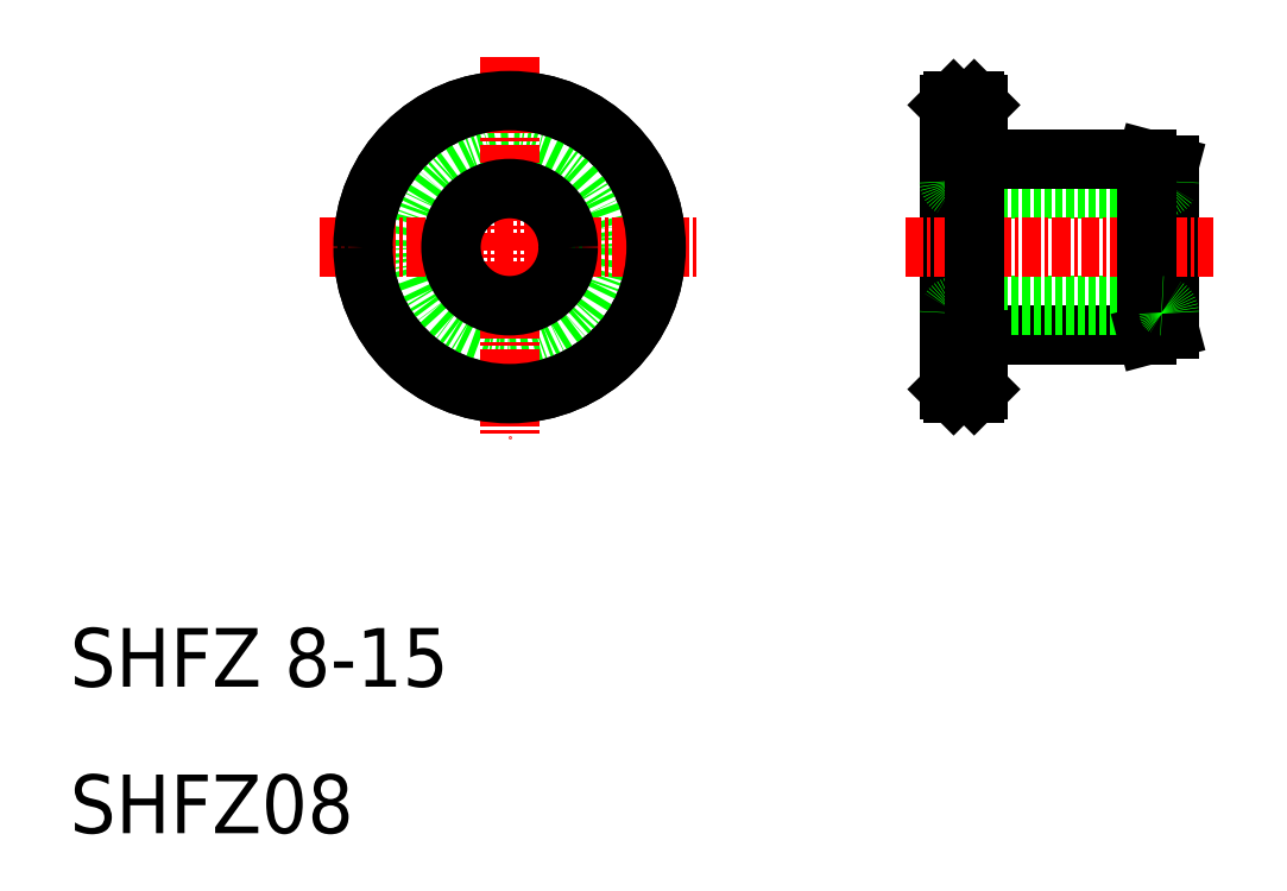
<metadata>
{"format":"dxf","ext":"dxf","renderer":"ezdxf+matplotlib","layout":"modelspace","background":"white","min_lineweight":24,"dpi":150}
</metadata>
<code>
0
SECTION
2
ENTITIES
0
LINE
8
0
10
70.3
20
60
30
0
11
70.3
21
40
31
0
0
LINE
8
0
10
70
20
59.7
30
0
11
70
21
40.3
31
0
0
LINE
8
0
10
72
20
56.3
30
0
11
72
21
43.7
31
0
0
LINE
8
0
10
85
20
44.4
30
0
11
85
21
55.6
31
0
0
CIRCLE
8
0
10
40
20
50
30
0
40
10
0
CIRCLE
8
0
10
40
20
50
30
0
40
6
0
LINE
8
CENTER
10
40
20
63
30
0
11
40
21
37
31
0
0
TEXT
8
0
10
10
20
20
30
0
40
4
1
SHFZ 8-15
0
TEXT
8
0
10
10
20
10
30
0
40
4
1
SHFZ08
0
LINE
8
CENTER
10
27
20
50
30
0
11
53
21
50
31
0
0
CIRCLE
8
0
10
40
20
50
30
0
40
4
0
LINE
8
0
10
72.3
20
44
30
0
11
83.5
21
44
31
0
0
LINE
8
0
10
70.5
20
54
30
0
11
84.5
21
54
31
0
0
LINE
8
0
10
70.5
20
46
30
0
11
84.5
21
46
31
0
0
LINE
8
CENTER
10
67
20
50
30
0
11
88
21
50
31
0
0
LINE
8
0
10
70
20
40.3
30
0
11
70.3
21
40
31
0
0
ARC
8
0
10
72.3
20
43.7
30
0
40
0.3
50
90
51
180
0
LINE
8
0
10
72
20
43.7
30
0
11
72
21
40.3
31
0
0
LINE
8
0
10
70.3
20
40
30
0
11
71.7
21
40
31
0
0
LINE
8
0
10
83.5
20
56
30
0
11
72.3
21
56
31
0
0
LINE
8
0
10
70
20
59.7
30
0
11
70.3
21
60
31
0
0
ARC
8
0
10
72.3
20
56.3
30
0
40
0.3
50
180
51
270
0
LINE
8
0
10
70.3
20
60
30
0
11
71.7
21
60
31
0
0
LINE
8
0
10
72
20
56.3
30
0
11
72
21
59.7
31
0
0
POLYLINE
8
0
66
     1
10
0
20
0
30
0
70
     1
0
VERTEX
8
0
10
30
20
50
30
0
42
1
0
VERTEX
8
0
10
50
20
50
30
0
42
1
0
SEQEND
8
0
0
LINE
8
0
10
85
20
55.6
30
0
11
83.5
21
56
31
0
0
ARC
8
0
10
84.5
20
54.5
30
0
40
0.5
50
270
51
0
0
LINE
8
0
10
83.5
20
56
30
0
11
83.5
21
44
31
0
0
ARC
8
0
10
70.5
20
54.5
30
0
40
0.5
50
180
51
270
0
LINE
8
0
10
85
20
44.4
30
0
11
83.5
21
44
31
0
0
ARC
8
0
10
84.5
20
45.5
30
0
40
0.5
50
0
51
90
0
ARC
8
0
10
70.5
20
45.5
30
0
40
0.5
50
90
51
180
0
LINE
8
0
10
71.7
20
60
30
0
11
72
21
59.7
31
0
0
LINE
8
0
10
72
20
40.3
30
0
11
71.7
21
40
31
0
0
LINE
8
0
10
71.7
20
60
30
0
11
71.7
21
40
31
0
0
ENDSEC
0
EOF

</code>
